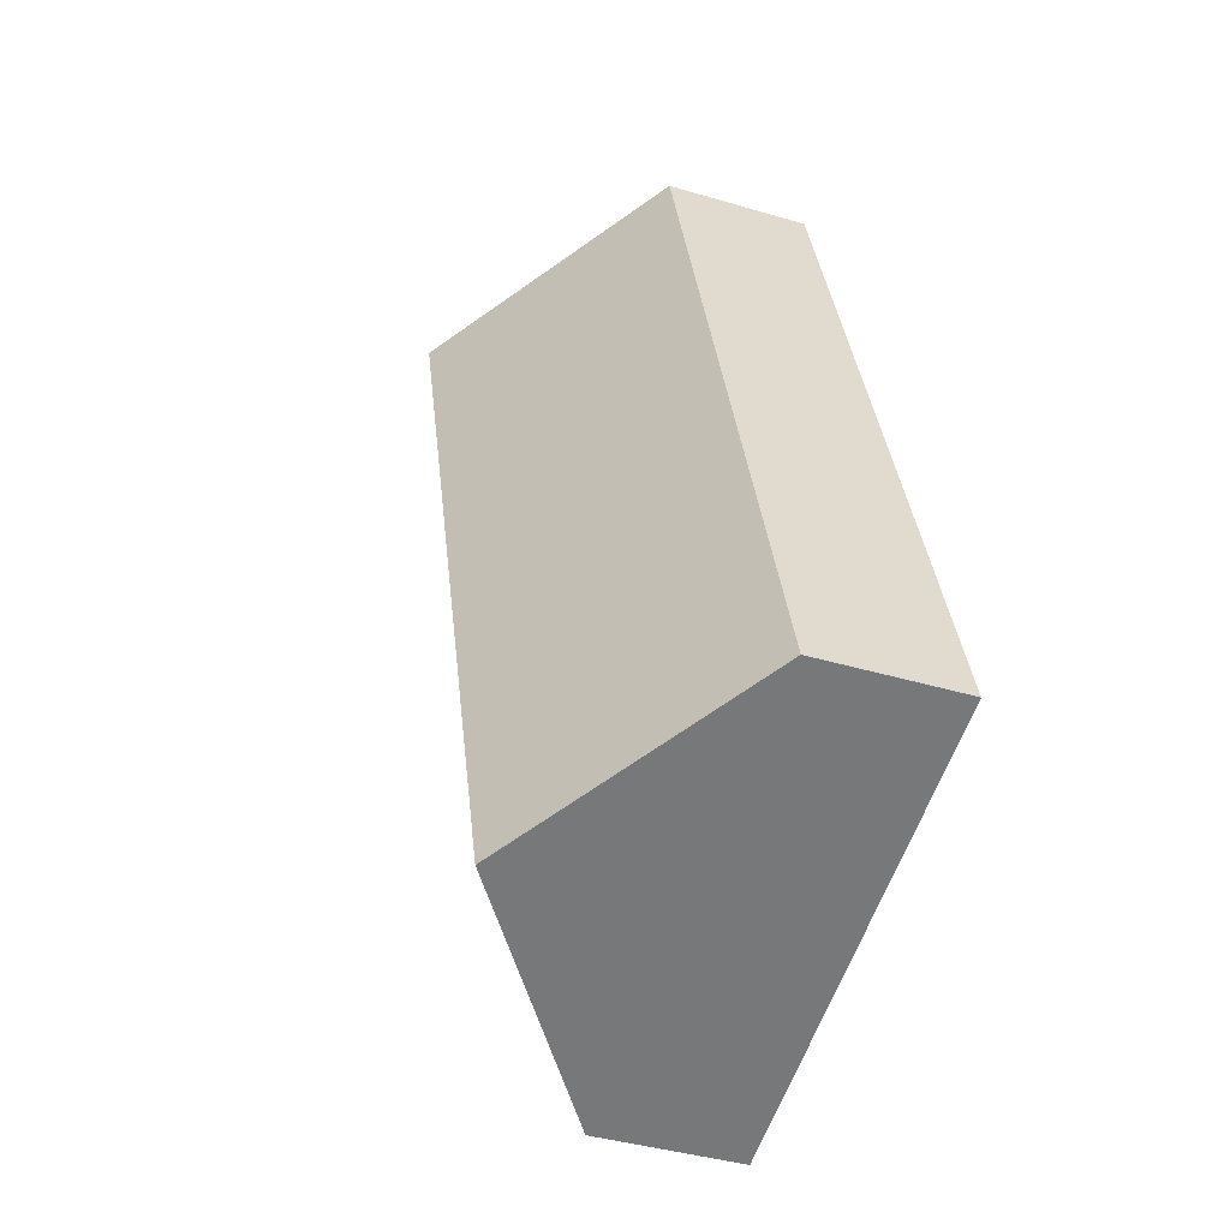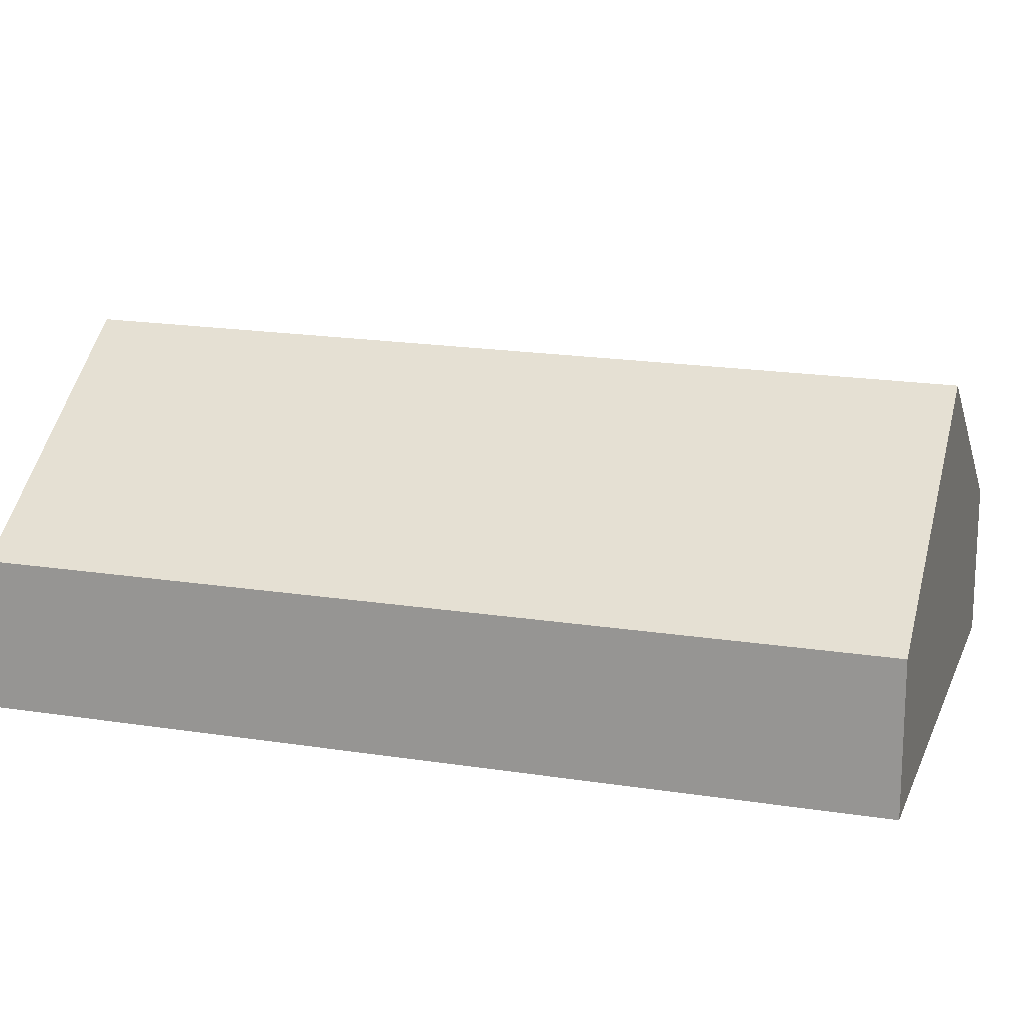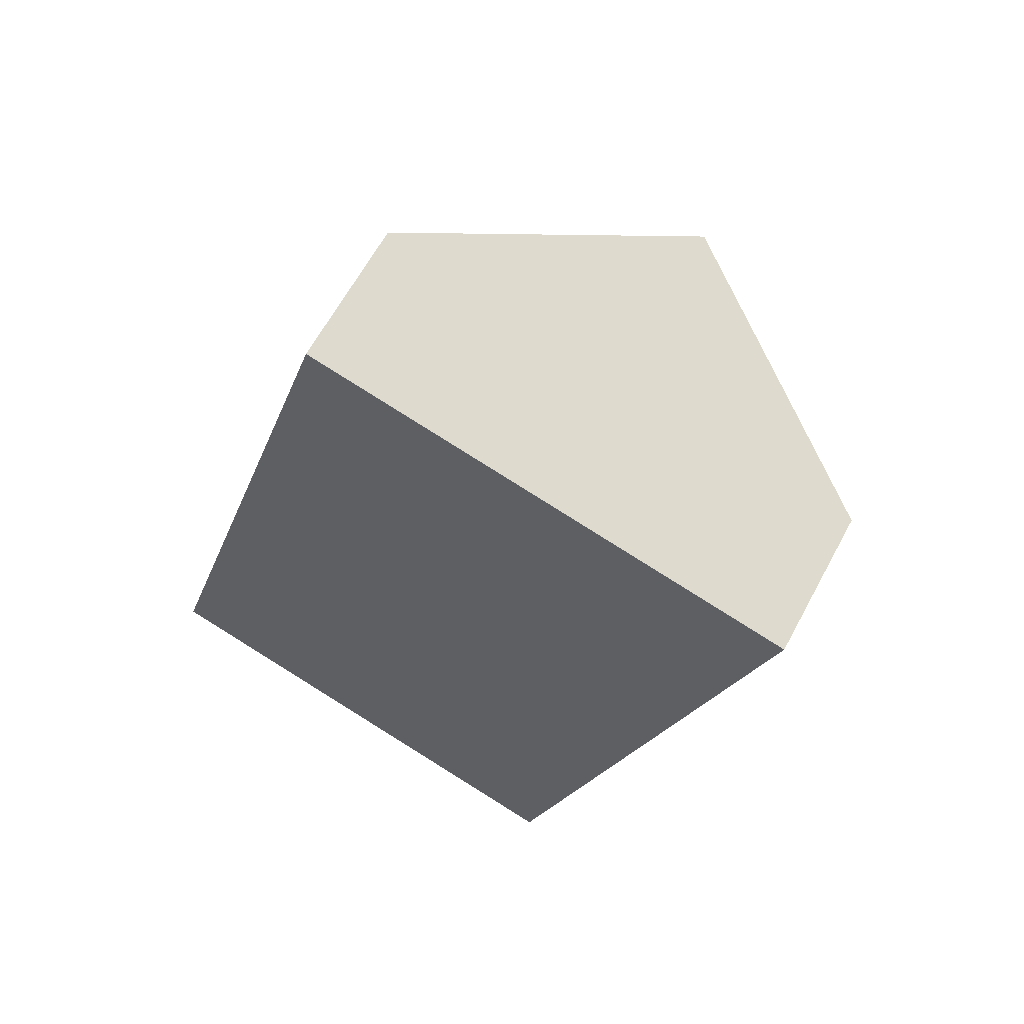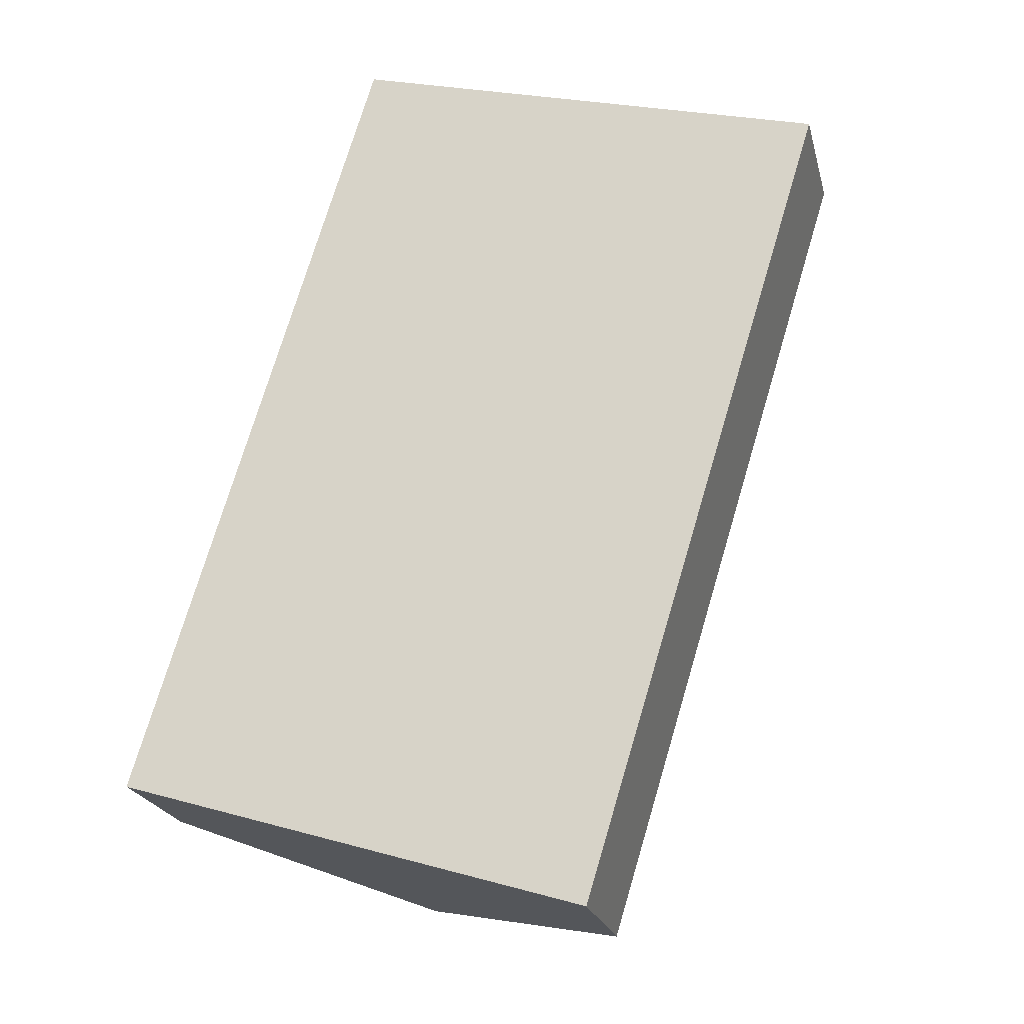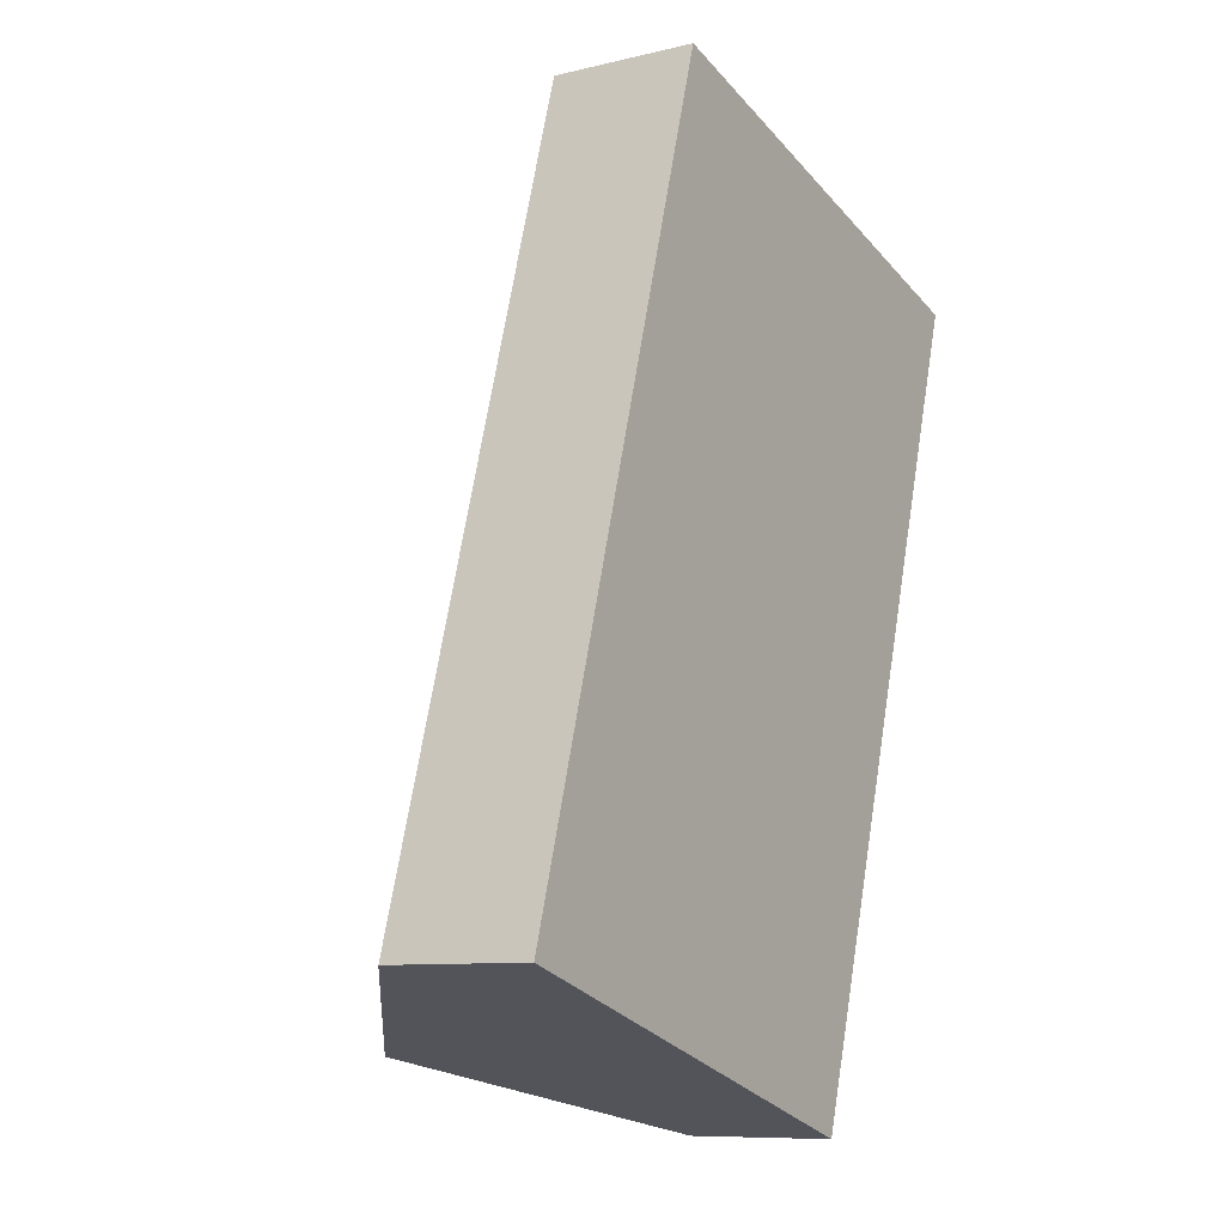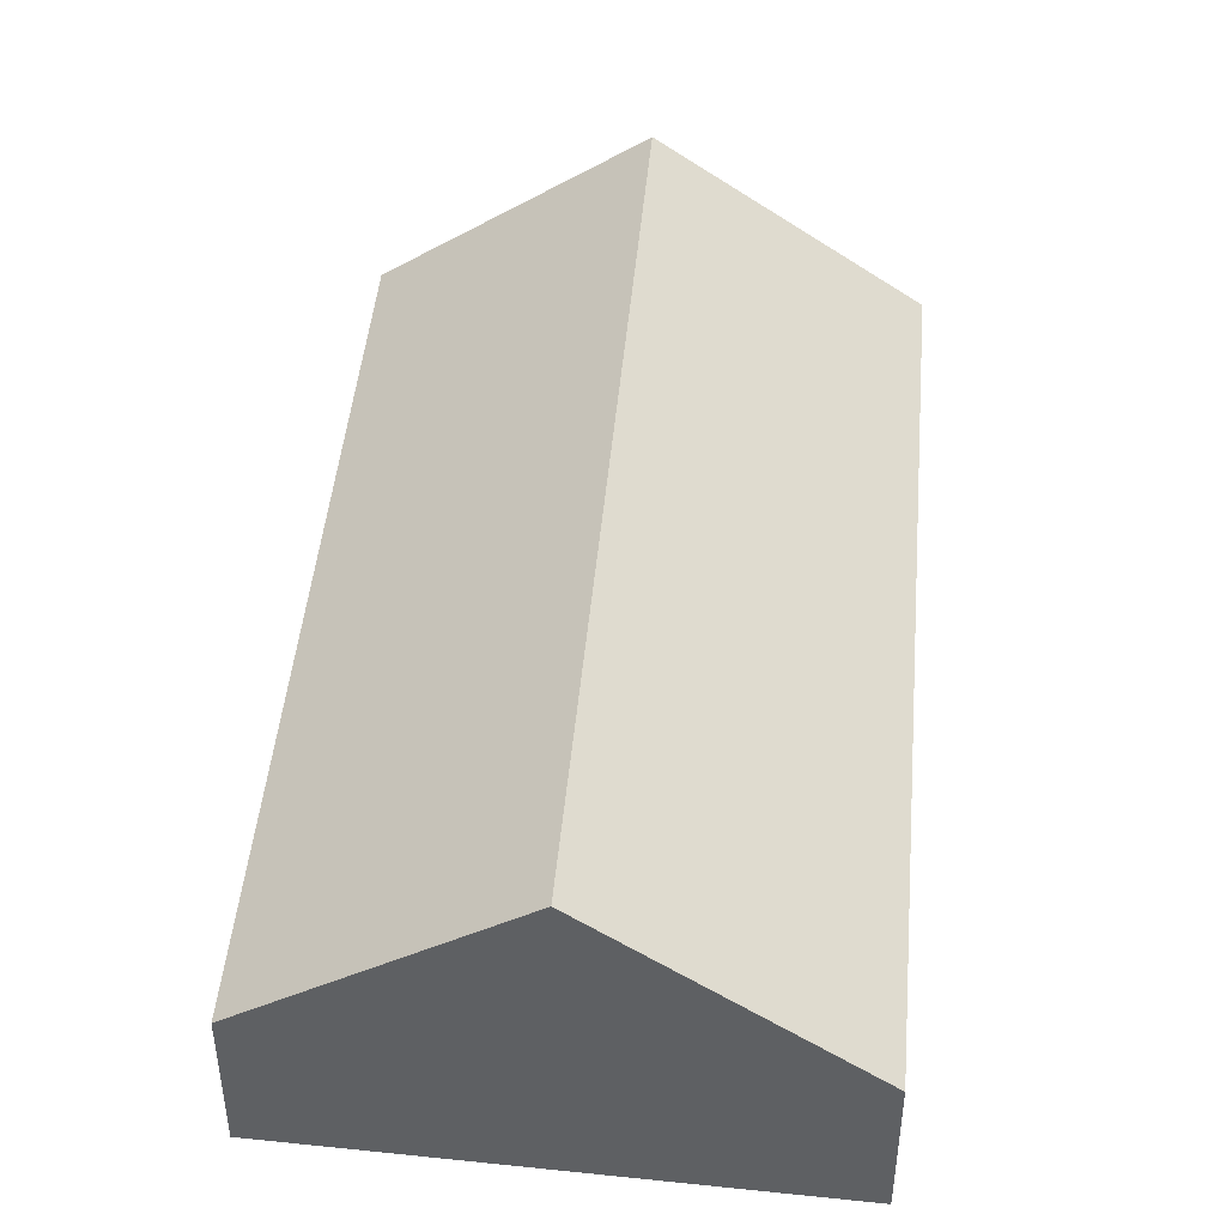
<metadata>
{"format":"obj","ext":"obj","renderer":"f3d","projection":"perspective","resolution":1024,"background":"white","views":[{"elev":-40.9,"azim":-109.9,"up":"+Z"},{"elev":17.7,"azim":124.3,"up":"+Y"},{"elev":63.0,"azim":28.2,"up":"+Z"},{"elev":-22.3,"azim":13.7,"up":"+Z"},{"elev":-9.2,"azim":-57.5,"up":"+Z"},{"elev":46.5,"azim":22.0,"up":"+Y"}]}
</metadata>
<code>
v 4.865 -0.1076 5.802
v 4.865 -0.05921 5.802
v 4.786 -0.05921 5.537
v 4.786 -0.1076 5.537
v 4.945 -0.001403 5.78
v 4.864 -0.002026 5.513
v 4.864 -0.002026 5.513
v 4.942 -0.05921 5.489
v 4.942 -0.1076 5.489
v 4.786 -0.1076 5.537
v 4.786 -0.05921 5.537
v 5.025 -0.1076 5.759
v 4.865 -0.1076 5.802
v 4.786 -0.1076 5.537
v 4.942 -0.1076 5.489
v 5.025 -0.05921 5.759
v 4.945 -0.001403 5.78
v 4.865 -0.05921 5.802
v 4.865 -0.1076 5.802
v 5.025 -0.1076 5.759
v 4.942 -0.05921 5.489
v 5.025 -0.05921 5.759
v 5.025 -0.1076 5.759
v 4.942 -0.1076 5.489
f 1 2 3
f 1 3 4
f 5 6 3
f 5 3 2
f 7 8 9
f 7 9 10
f 7 10 11
f 12 13 14
f 12 14 15
f 16 17 18
f 16 18 19
f 16 19 20
f 5 16 8
f 5 8 6
f 21 22 23
f 21 23 24

</code>
